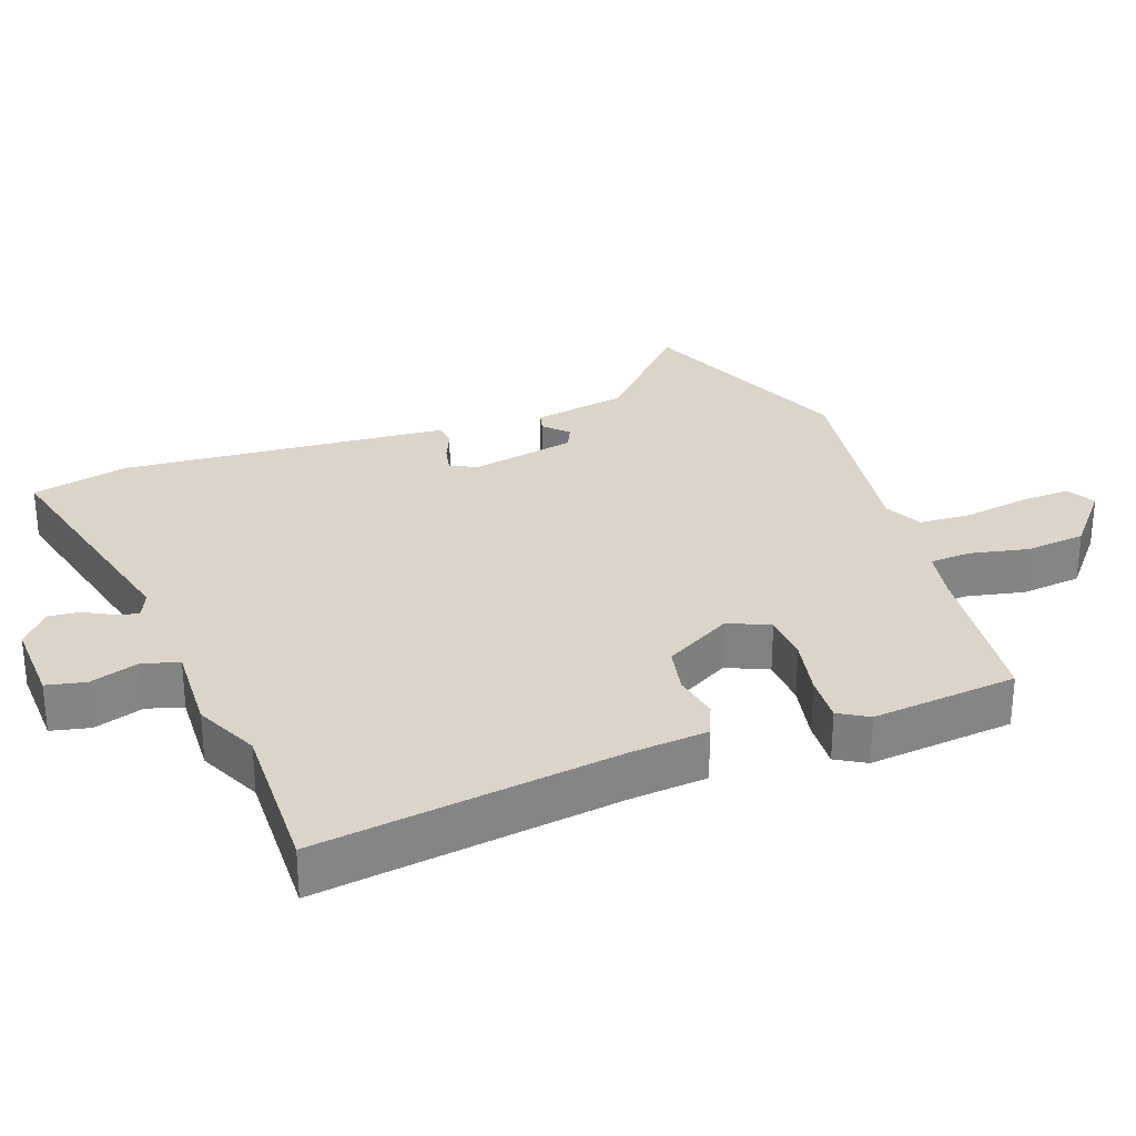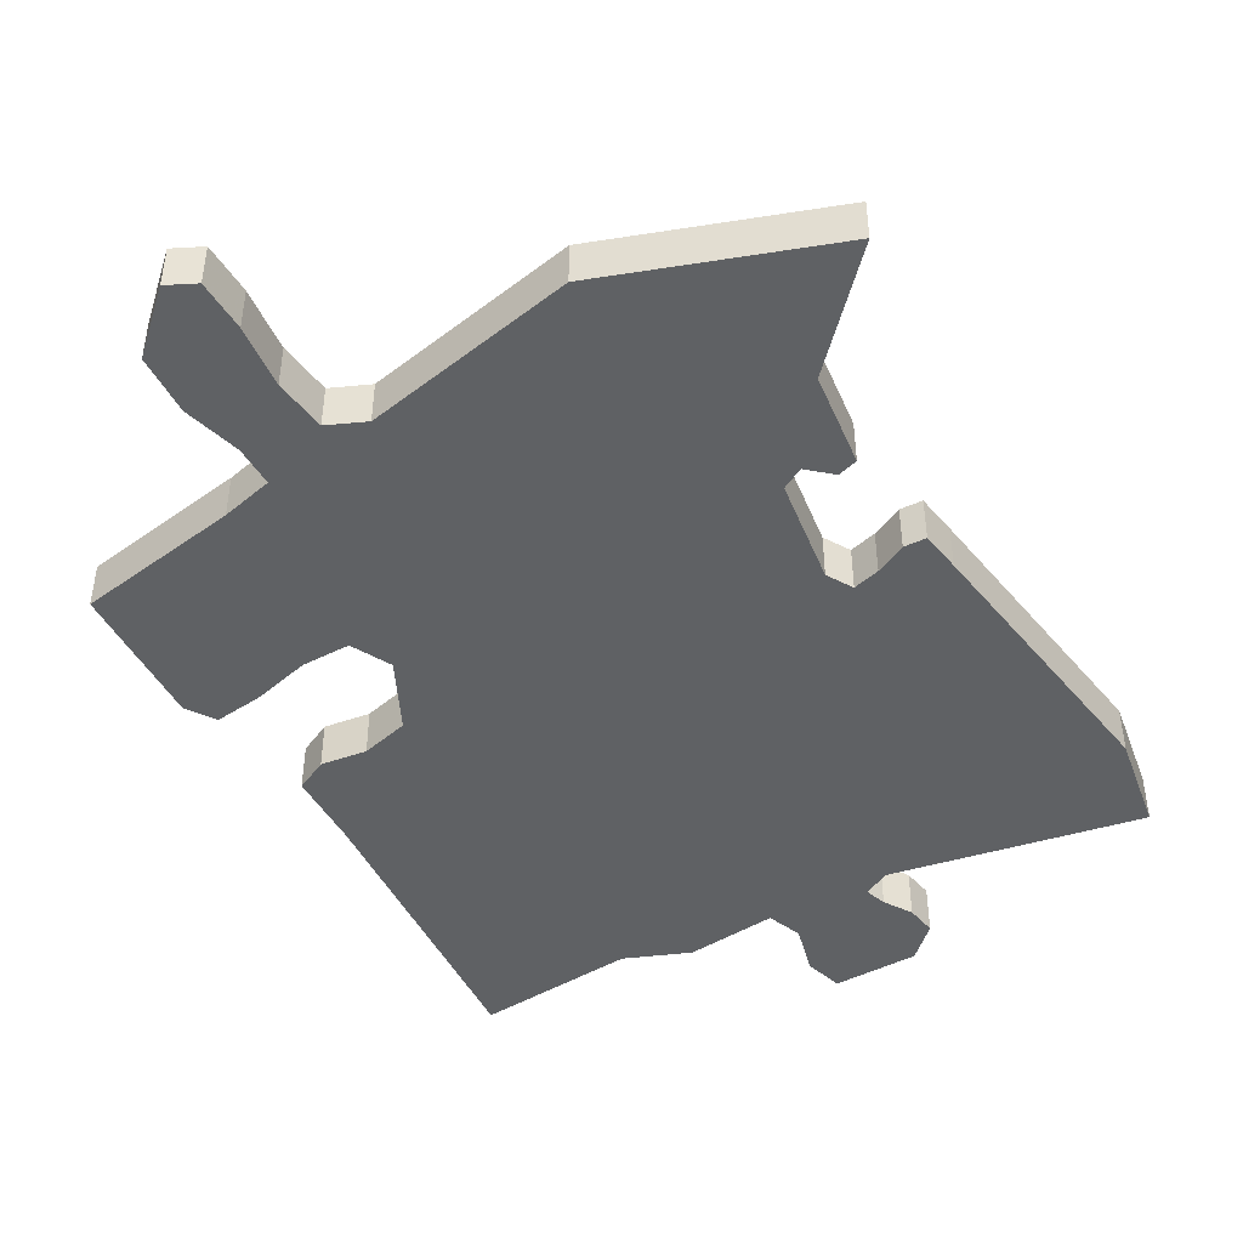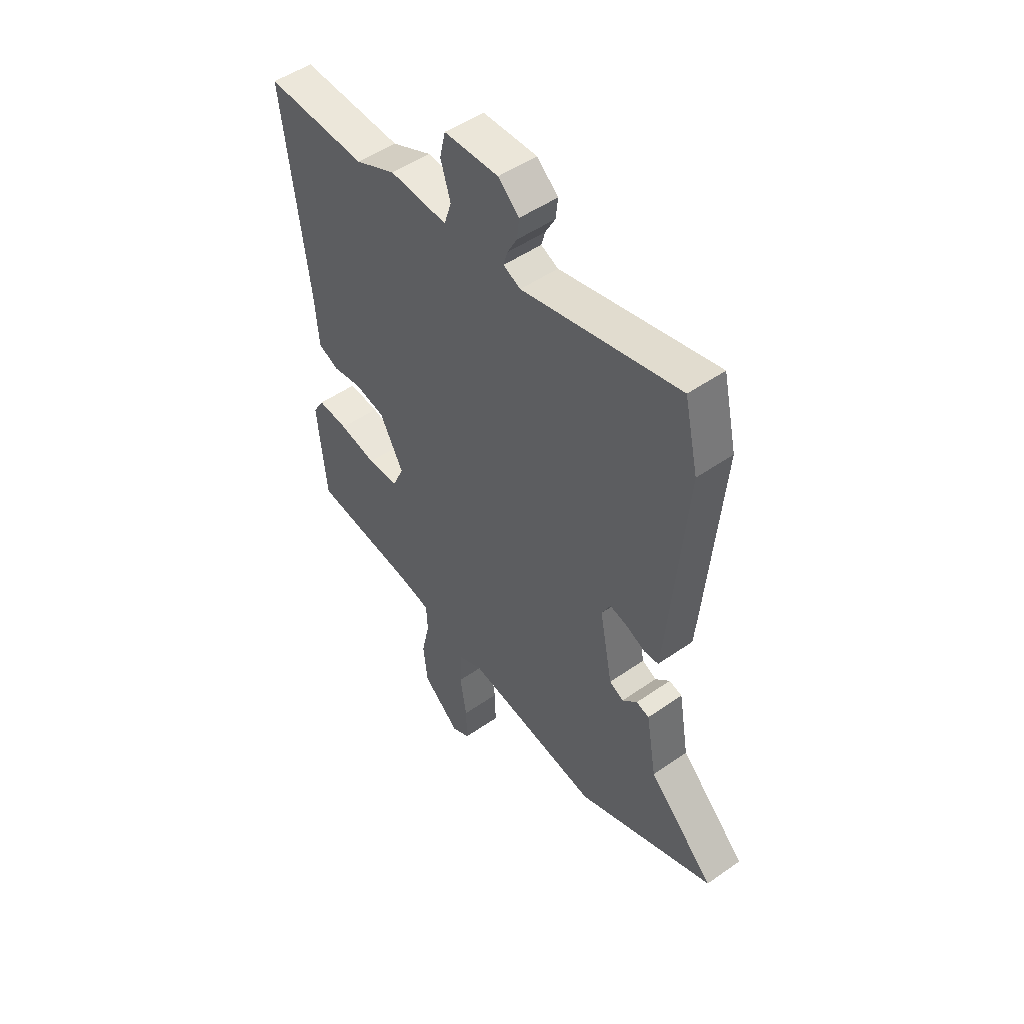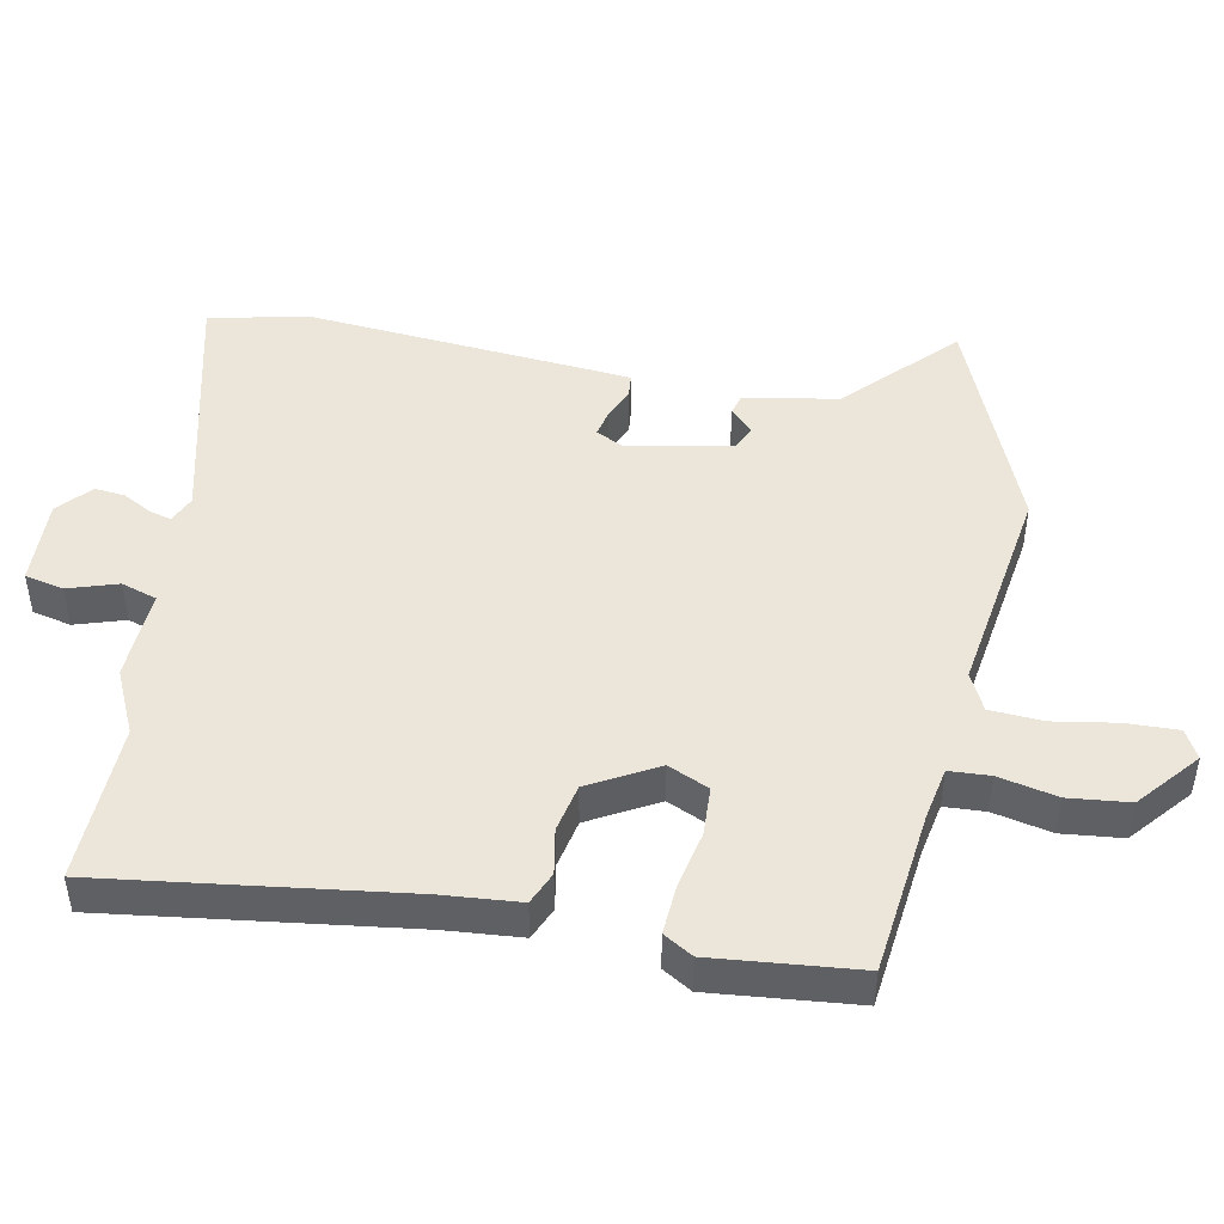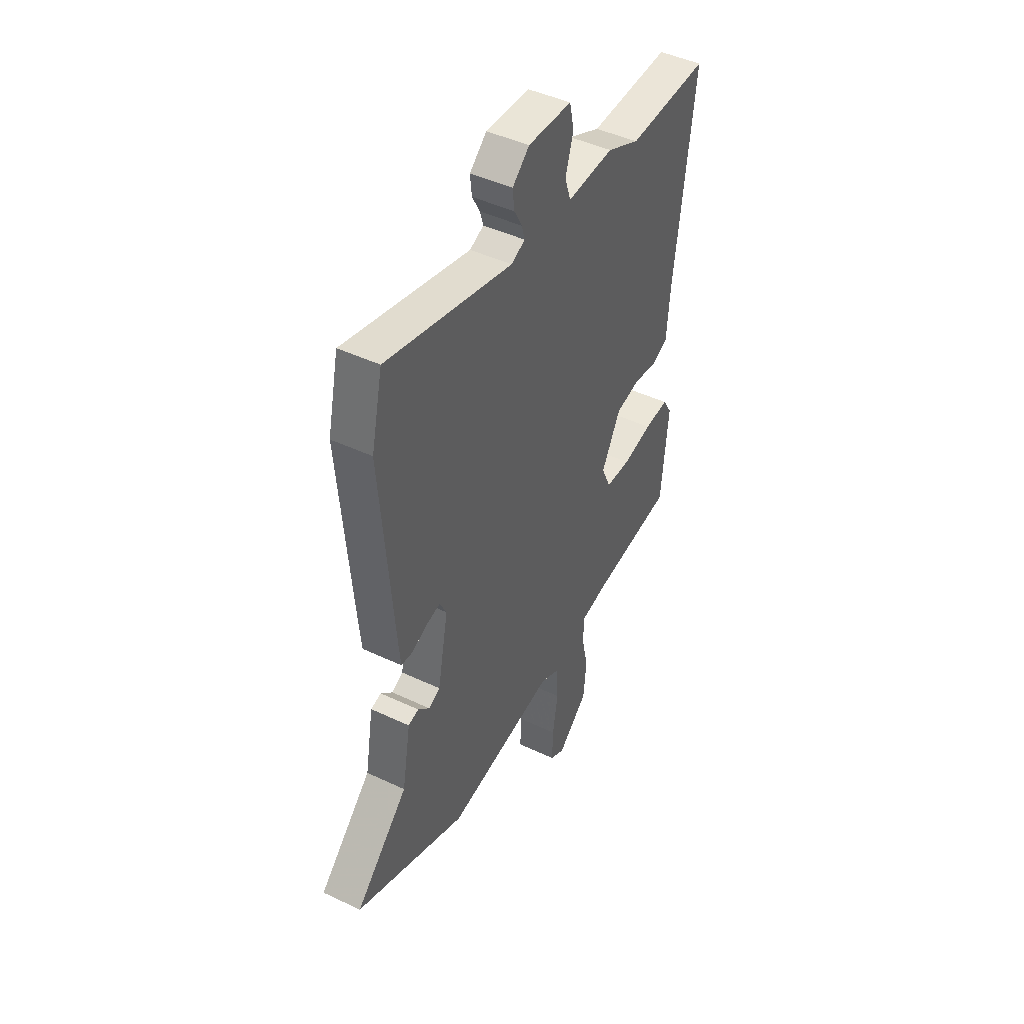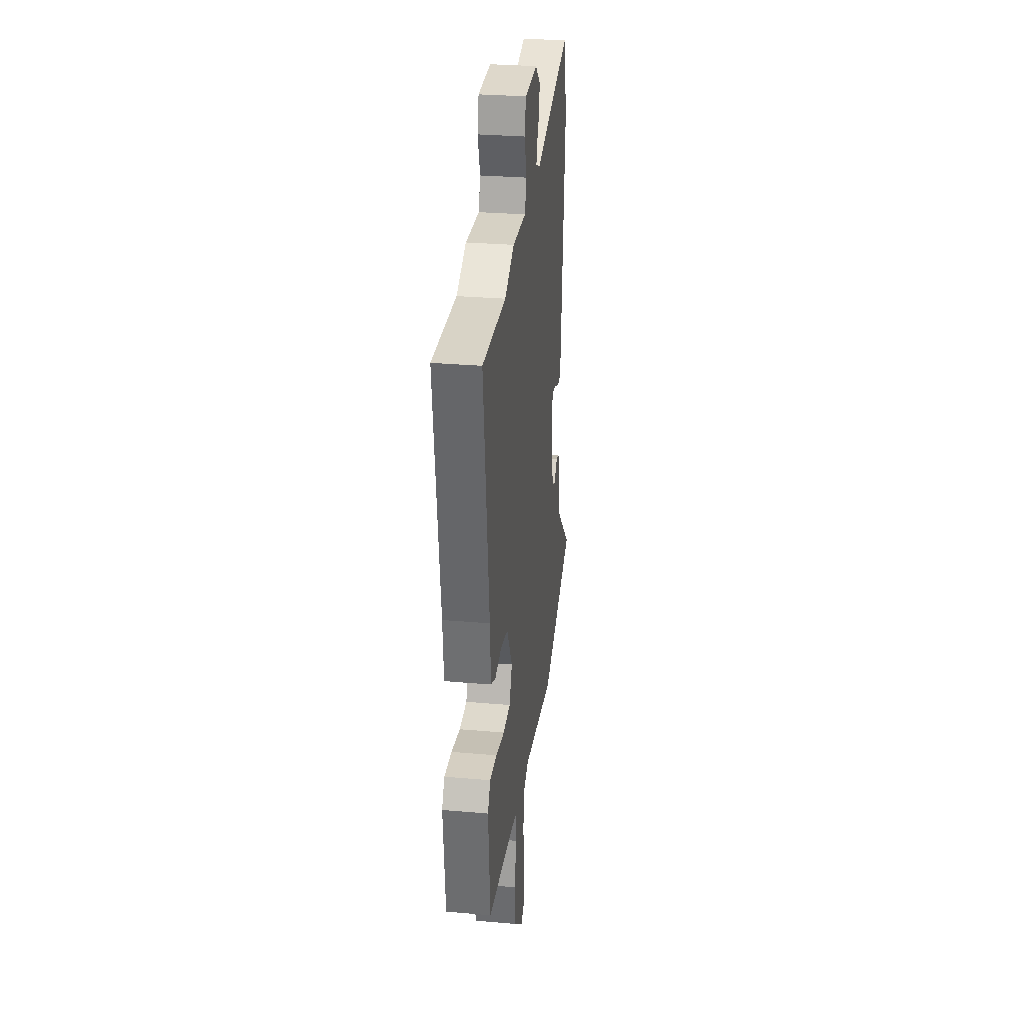
<metadata>
{"format":"obj","ext":"obj","renderer":"f3d","projection":"perspective","resolution":1024,"background":"white","views":[{"elev":29.1,"azim":69.5,"up":"+Y"},{"elev":-45.6,"azim":-147.6,"up":"+Y"},{"elev":50.0,"azim":-127.6,"up":"+Z"},{"elev":46.8,"azim":100.8,"up":"+Y"},{"elev":45.3,"azim":-61.3,"up":"+Z"},{"elev":29.8,"azim":97.3,"up":"+Z"}]}
</metadata>
<code>
v -0.303 0.07 -0.58
v -0.626 0.07 -0.449
v -0.474 0.07 -0.301
v -0.45 0.07 -0.163
v -0.42 0.07 -0.155
v -0.386 0.07 -0.188
v -0.353 0.07 -0.172
v -0.323 0.07 -0.017
v -0.343 0.07 0.022
v -0.383 0.07 0.013
v -0.429 0.07 -0.007
v -0.462 0.07 -0.004
v -0.468 0.07 0.056
v -0.505 0.07 0.479
v -0.473 0.07 0.622
v -0.108 0.07 0.535
v -0.068 0.07 0.553
v -0.077 0.07 0.585
v -0.1 0.07 0.627
v -0.105 0.07 0.672
v -0.056 0.07 0.715
v 0.07 0.07 0.711
v 0.083 0.07 0.654
v 0.06 0.07 0.581
v 0.077 0.07 0.529
v 0.211 0.07 0.536
v 0.305 0.07 0.493
v 0.54 0.07 0.501
v 0.483 0.07 0.059
v 0.474 0.07 -0.054
v 0.426 0.07 -0.075
v 0.359 0.07 -0.063
v 0.288 0.07 -0.078
v 0.233 0.07 -0.178
v 0.26 0.07 -0.238
v 0.332 0.07 -0.241
v 0.418 0.07 -0.223
v 0.489 0.07 -0.218
v 0.515 0.07 -0.261
v 0.495 0.07 -0.475
v 0.254 0.07 -0.504
v 0.177 0.07 -0.519
v 0.174 0.07 -0.579
v 0.193 0.07 -0.665
v 0.184 0.07 -0.754
v 0.097 0.07 -0.828
v 0.055 0.07 -0.805
v 0.057 0.07 -0.729
v 0.072 0.07 -0.636
v 0.067 0.07 -0.558
v 0.012 0.07 -0.531
v -0.303 0 -0.58
v -0.626 0 -0.449
v -0.474 0 -0.301
v -0.45 0 -0.163
v -0.42 0 -0.155
v -0.386 0 -0.188
v -0.353 0 -0.172
v -0.323 0 -0.017
v -0.343 0 0.022
v -0.383 0 0.013
v -0.429 0 -0.007
v -0.462 0 -0.004
v -0.468 0 0.056
v -0.505 0 0.479
v -0.473 0 0.622
v -0.108 0 0.535
v -0.068 0 0.553
v -0.077 0 0.585
v -0.1 0 0.627
v -0.105 0 0.672
v -0.056 0 0.715
v 0.07 0 0.711
v 0.083 0 0.654
v 0.06 0 0.581
v 0.077 0 0.529
v 0.211 0 0.536
v 0.305 0 0.493
v 0.54 0 0.501
v 0.483 0 0.059
v 0.474 0 -0.054
v 0.426 0 -0.075
v 0.359 0 -0.063
v 0.288 0 -0.078
v 0.233 0 -0.178
v 0.26 0 -0.238
v 0.332 0 -0.241
v 0.418 0 -0.223
v 0.489 0 -0.218
v 0.515 0 -0.261
v 0.495 0 -0.475
v 0.254 0 -0.504
v 0.177 0 -0.519
v 0.174 0 -0.579
v 0.193 0 -0.665
v 0.184 0 -0.754
v 0.097 0 -0.828
v 0.055 0 -0.805
v 0.057 0 -0.729
v 0.072 0 -0.636
v 0.067 0 -0.558
v 0.012 0 -0.531
f 46 47 48 49
f 46 49 50
f 43 44 45 46
f 42 43 46 50
f 38 39 40 41
f 36 37 38 41
f 35 36 41 42
f 34 35 42 50
f 29 30 31 32
f 27 28 29 32
f 25 26 27 32
f 25 32 33
f 21 22 23 24
f 21 24 25
f 18 19 20 21
f 17 18 21 25
f 16 17 25 33
f 10 11 12 13
f 9 10 13 14
f 8 9 14 15
f 3 4 5 6
f 3 6 7
f 51 1 2 3
f 51 3 7
f 34 50 51 7
f 33 34 7 8
f 8 15 16 33
f 100 99 98 97
f 101 100 97
f 97 96 95 94
f 101 97 94 93
f 92 91 90 89
f 92 89 88 87
f 93 92 87 86
f 101 93 86 85
f 83 82 81 80
f 83 80 79 78
f 83 78 77 76
f 84 83 76
f 75 74 73 72
f 76 75 72
f 72 71 70 69
f 76 72 69 68
f 84 76 68 67
f 64 63 62 61
f 65 64 61 60
f 66 65 60 59
f 57 56 55 54
f 58 57 54
f 54 53 52 102
f 58 54 102
f 58 102 101 85
f 59 58 85 84
f 84 67 66 59
f 1 52 53 2
f 2 53 54 3
f 3 54 55 4
f 4 55 56 5
f 5 56 57 6
f 6 57 58 7
f 7 58 59 8
f 8 59 60 9
f 9 60 61 10
f 10 61 62 11
f 11 62 63 12
f 12 63 64 13
f 13 64 65 14
f 14 65 66 15
f 15 66 67 16
f 16 67 68 17
f 17 68 69 18
f 18 69 70 19
f 19 70 71 20
f 20 71 72 21
f 21 72 73 22
f 22 73 74 23
f 23 74 75 24
f 24 75 76 25
f 25 76 77 26
f 26 77 78 27
f 27 78 79 28
f 28 79 80 29
f 29 80 81 30
f 30 81 82 31
f 31 82 83 32
f 32 83 84 33
f 33 84 85 34
f 34 85 86 35
f 35 86 87 36
f 36 87 88 37
f 37 88 89 38
f 38 89 90 39
f 39 90 91 40
f 40 91 92 41
f 41 92 93 42
f 42 93 94 43
f 43 94 95 44
f 44 95 96 45
f 45 96 97 46
f 46 97 98 47
f 47 98 99 48
f 48 99 100 49
f 49 100 101 50
f 50 101 102 51
f 51 102 52 1

</code>
